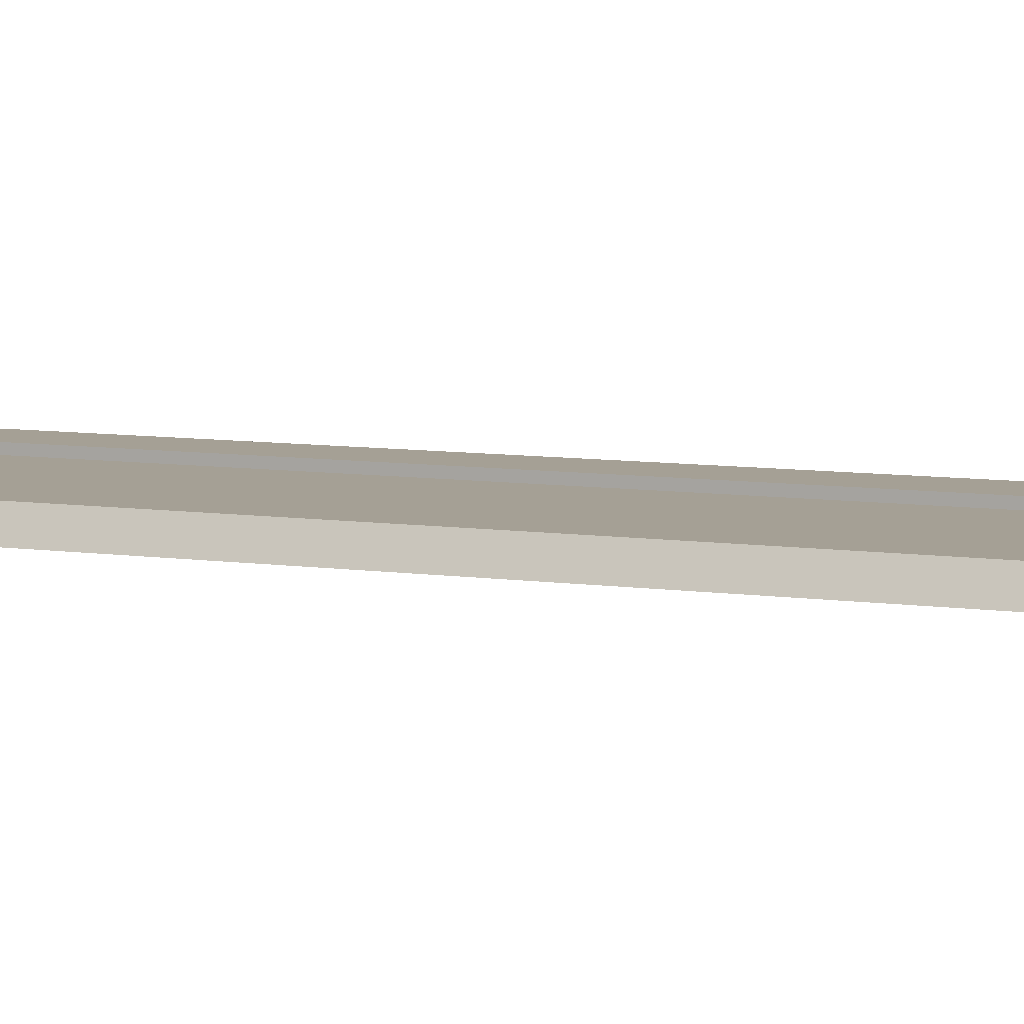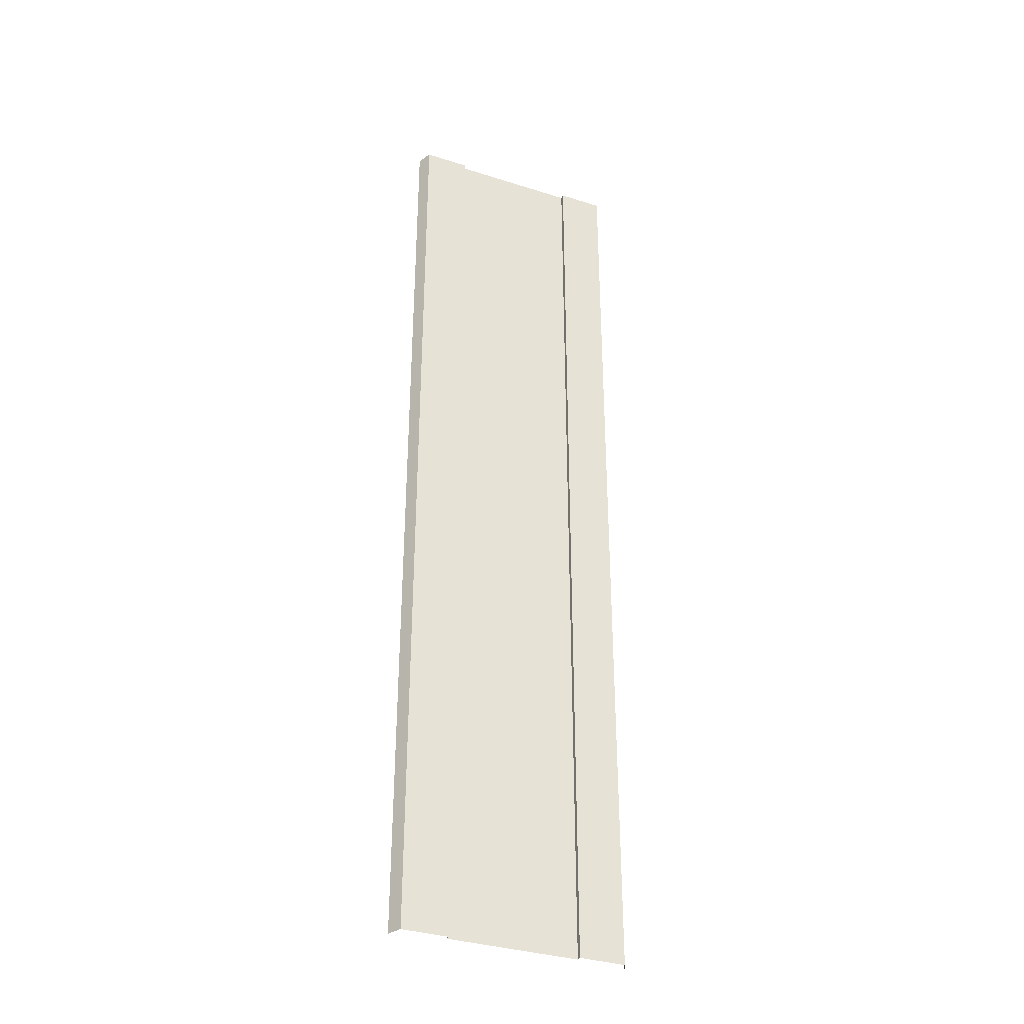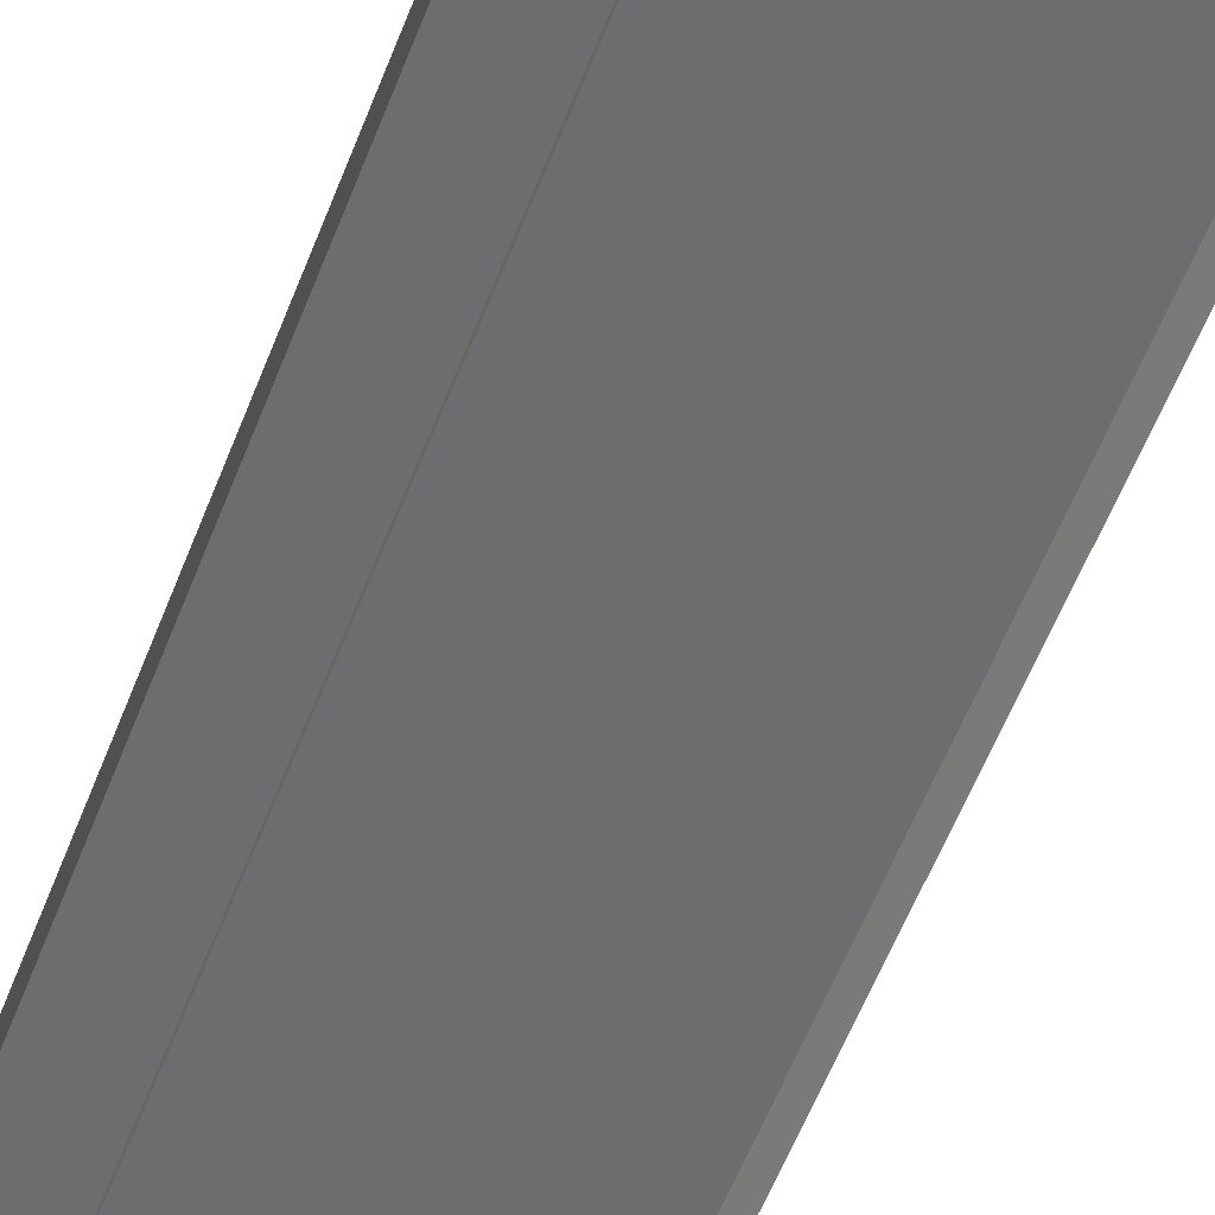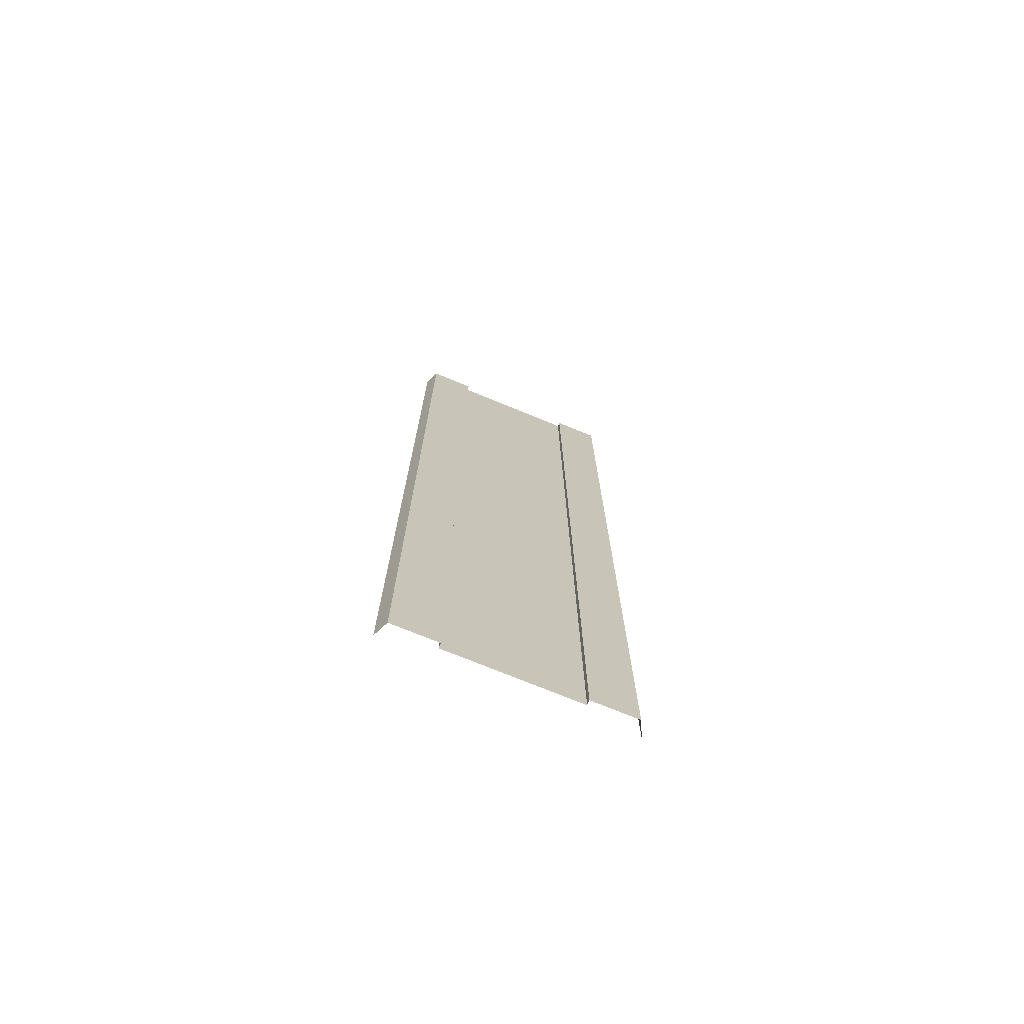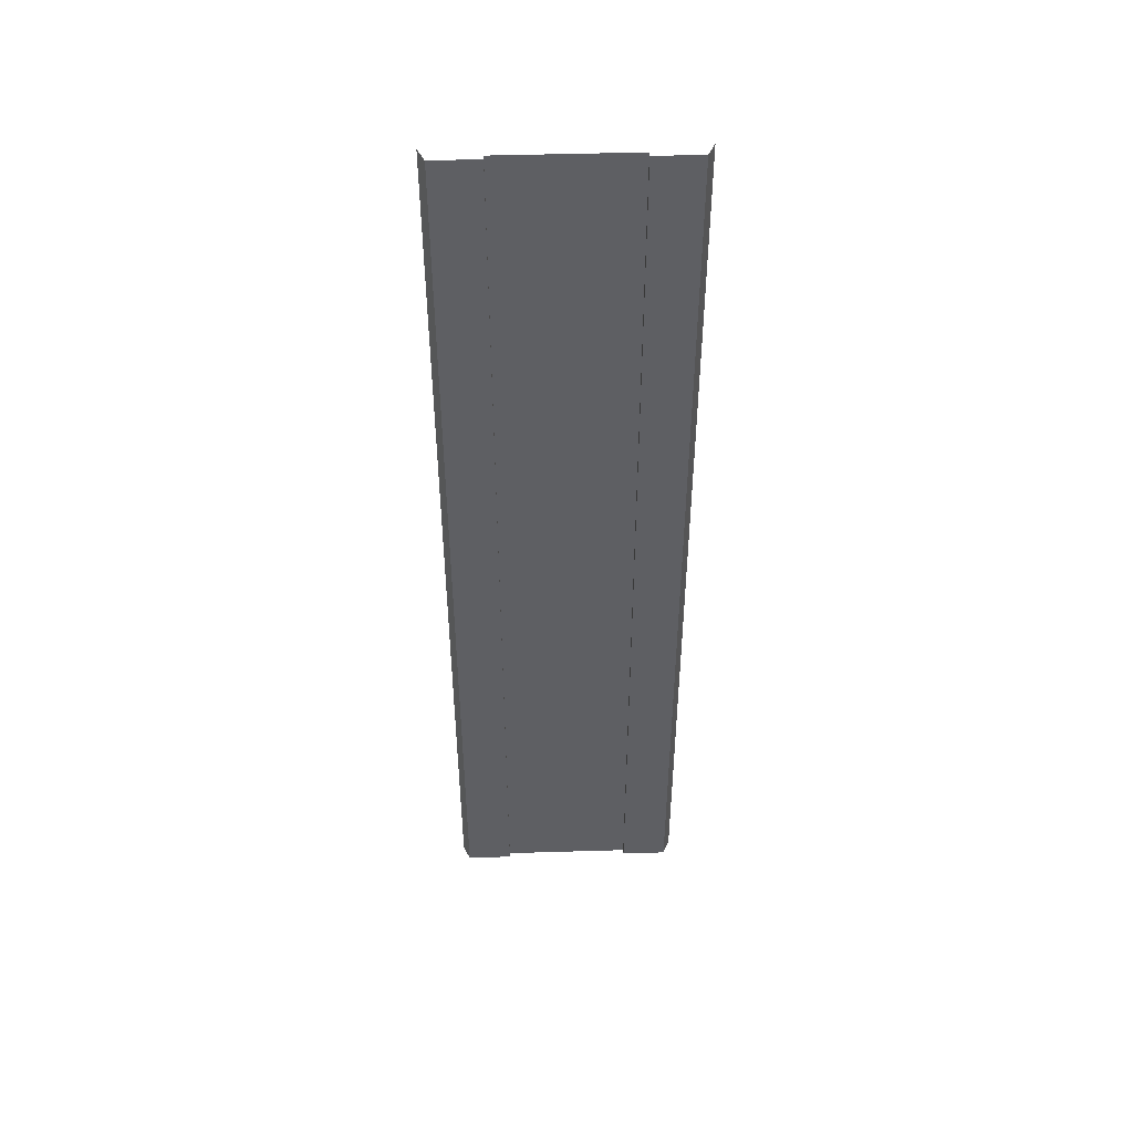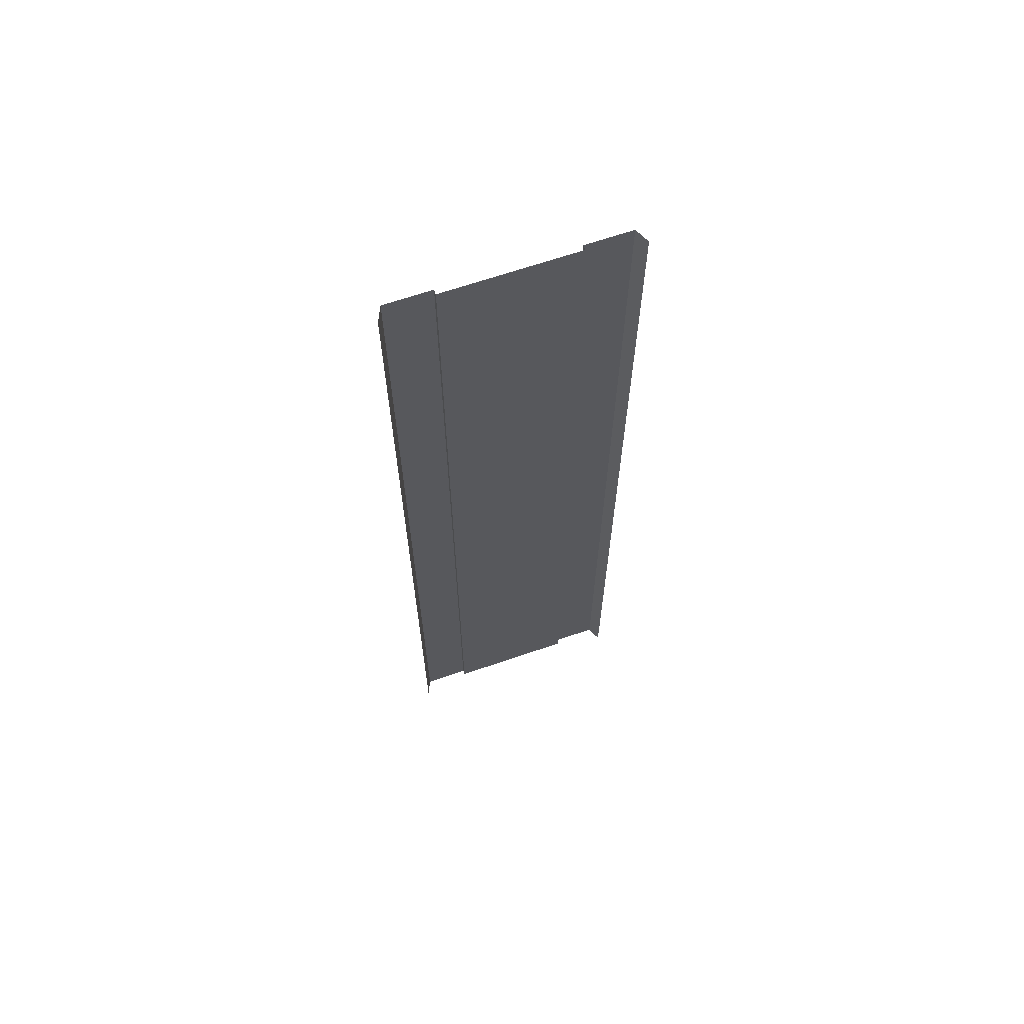
<metadata>
{"format":"obj","ext":"obj","renderer":"f3d","projection":"perspective","resolution":1024,"background":"white","views":[{"elev":5.9,"azim":-61.0,"up":"+Y"},{"elev":-35.1,"azim":157.1,"up":"+Z"},{"elev":-54.1,"azim":159.8,"up":"+Y"},{"elev":-73.9,"azim":157.7,"up":"+Z"},{"elev":48.4,"azim":178.1,"up":"+Z"},{"elev":66.5,"azim":-19.0,"up":"+Z"}]}
</metadata>
<code>
v -4.25 -0.3 32
v -4.25 -0.3 -32
v -4.25 0.009995 32
v -4.25 0.009995 -32
v -7.25 0.009995 32
v -7.25 0.009995 -32
v -7.69 -0.94 32
v -7.69 -0.94 -32
v 4.25 -0.3 32
v -0.000823 -0.3 32
v 4.25 -0.3 -32
v -0.000823 -0.3 -32
v 4.25 0.009995 32
v 4.25 0.009995 -32
v 7.25 0.009995 32
v 7.25 0.009995 -32
v 7.69 -0.94 32
v 7.69 -0.94 -32
v -4.25 -0.3 -24
v -4.25 -0.3 -16
v -4.25 -0.3 -8
v -4.25 -0.3 0
v -4.25 -0.3 8
v -4.25 -0.3 16
v -4.25 -0.3 24
v -4.25 0.009995 -24
v -4.25 0.009995 -16
v -4.25 0.009995 -8
v -4.25 0.009995 0
v -4.25 0.009995 8
v -4.25 0.009995 16
v -4.25 0.009995 24
v -7.25 0.009995 -24
v -7.25 0.009995 -16
v -7.25 0.009995 -8
v -7.25 0.009995 0
v -7.25 0.009995 8
v -7.25 0.009995 16
v -7.25 0.009995 24
v -7.69 -0.94 -24
v -7.69 -0.94 -16
v -7.69 -0.94 -8
v -7.69 -0.94 0
v -7.69 -0.94 8
v -7.69 -0.94 16
v -7.69 -0.94 24
v 4.25 -0.3 -24
v 4.25 -0.3 -16
v 4.25 -0.3 -8
v 4.25 -0.3 0
v 4.25 -0.3 8
v 4.25 -0.3 16
v 4.25 -0.3 24
v -0.000823 -0.3 24
v -0.000823 -0.3 16
v -0.000823 -0.3 8
v -0.000823 -0.3 0
v -0.000823 -0.3 -8
v -0.000823 -0.3 -16
v -0.000823 -0.3 -24
v 4.25 0.009995 -24
v 4.25 0.009995 -16
v 4.25 0.009995 -8
v 4.25 0.009995 0
v 4.25 0.009995 8
v 4.25 0.009995 16
v 4.25 0.009995 24
v 7.25 0.009995 -24
v 7.25 0.009995 -16
v 7.25 0.009995 -8
v 7.25 0.009995 0
v 7.25 0.009995 8
v 7.25 0.009995 16
v 7.25 0.009995 24
v 7.69 -0.94 -24
v 7.69 -0.94 -16
v 7.69 -0.94 -8
v 7.69 -0.94 0
v 7.69 -0.94 8
v 7.69 -0.94 16
v 7.69 -0.94 24
g br4BasicNodeHighCurb
f 60 2 19
f 2 26 19
f 4 33 26
f 6 40 33
f 11 60 47
f 61 11 47
f 68 14 61
f 75 16 68
f 17 74 15
f 81 73 74
f 80 72 73
f 79 71 72
f 78 70 71
f 77 69 70
f 76 68 69
f 15 67 13
f 74 66 67
f 73 65 66
f 72 64 65
f 71 63 64
f 70 62 63
f 69 61 62
f 13 53 9
f 67 52 53
f 66 51 52
f 65 50 51
f 64 49 50
f 63 48 49
f 62 47 48
f 53 10 9
f 52 54 53
f 51 55 52
f 50 56 51
f 49 57 50
f 48 58 49
f 47 59 48
f 39 7 5
f 38 46 39
f 37 45 38
f 36 44 37
f 35 43 36
f 34 42 35
f 33 41 34
f 32 5 3
f 31 39 32
f 30 38 31
f 29 37 30
f 28 36 29
f 27 35 28
f 26 34 27
f 25 3 1
f 24 32 25
f 23 31 24
f 22 30 23
f 21 29 22
f 20 28 21
f 19 27 20
f 10 25 1
f 54 24 25
f 55 23 24
f 56 22 23
f 57 21 22
f 58 20 21
f 59 19 20
f 60 12 2
f 2 4 26
f 4 6 33
f 6 8 40
f 11 12 60
f 61 14 11
f 68 16 14
f 75 18 16
f 17 81 74
f 81 80 73
f 80 79 72
f 79 78 71
f 78 77 70
f 77 76 69
f 76 75 68
f 15 74 67
f 74 73 66
f 73 72 65
f 72 71 64
f 71 70 63
f 70 69 62
f 69 68 61
f 13 67 53
f 67 66 52
f 66 65 51
f 65 64 50
f 64 63 49
f 63 62 48
f 62 61 47
f 53 54 10
f 52 55 54
f 51 56 55
f 50 57 56
f 49 58 57
f 48 59 58
f 47 60 59
f 39 46 7
f 38 45 46
f 37 44 45
f 36 43 44
f 35 42 43
f 34 41 42
f 33 40 41
f 32 39 5
f 31 38 39
f 30 37 38
f 29 36 37
f 28 35 36
f 27 34 35
f 26 33 34
f 25 32 3
f 24 31 32
f 23 30 31
f 22 29 30
f 21 28 29
f 20 27 28
f 19 26 27
f 10 54 25
f 54 55 24
f 55 56 23
f 56 57 22
f 57 58 21
f 58 59 20
f 59 60 19

</code>
